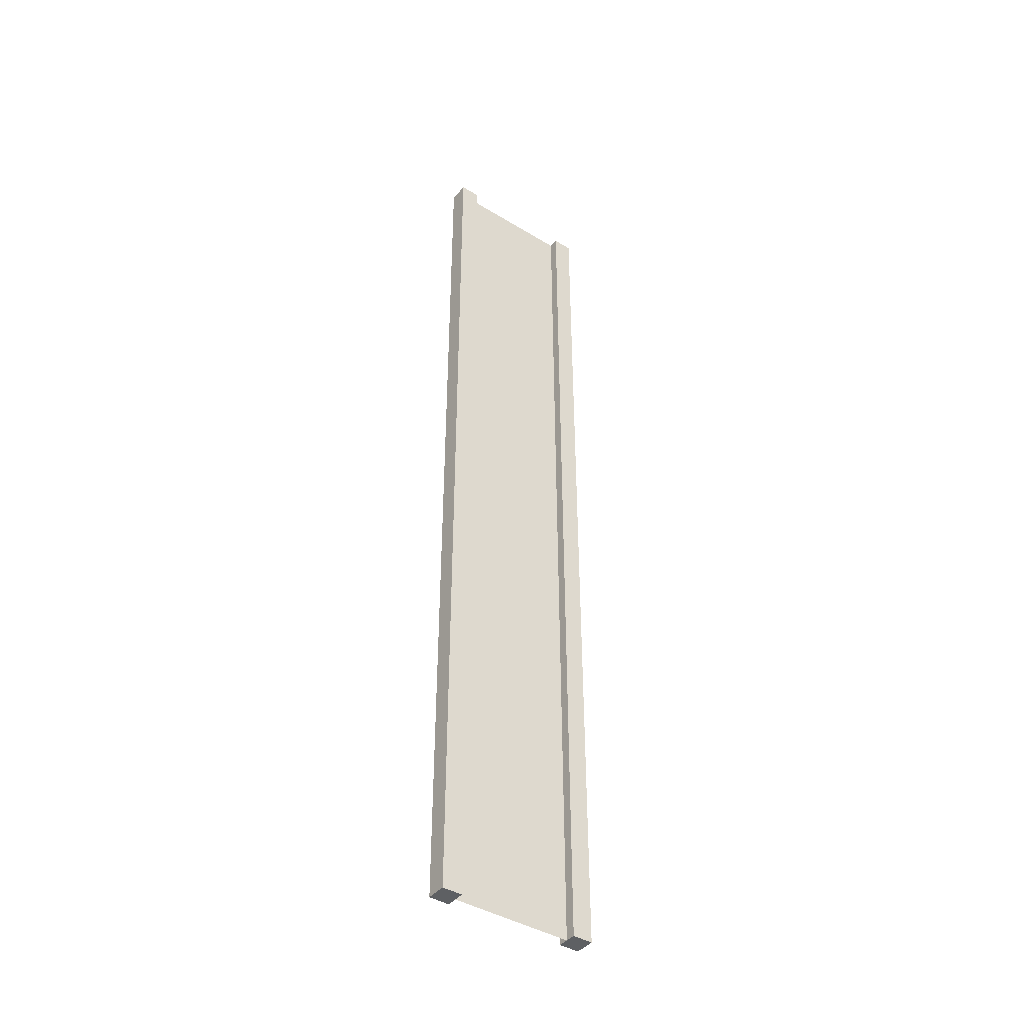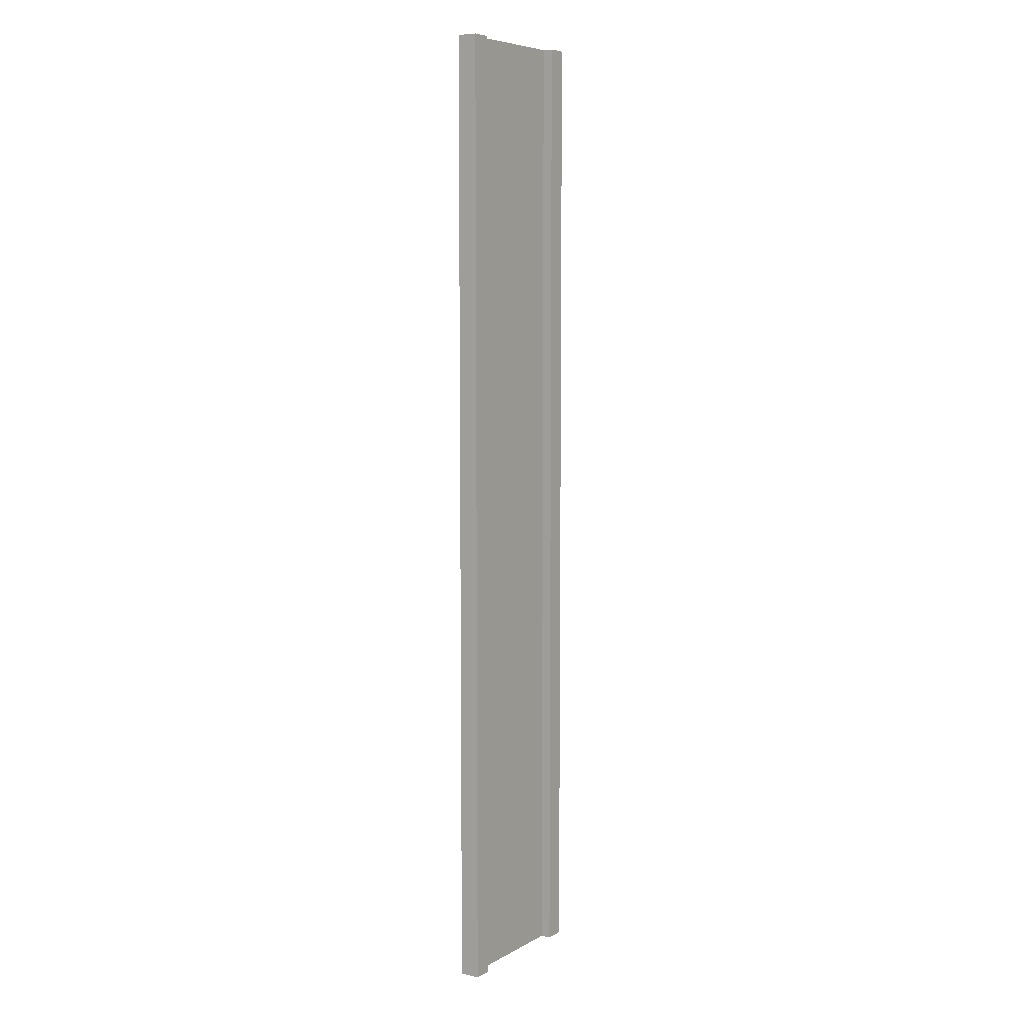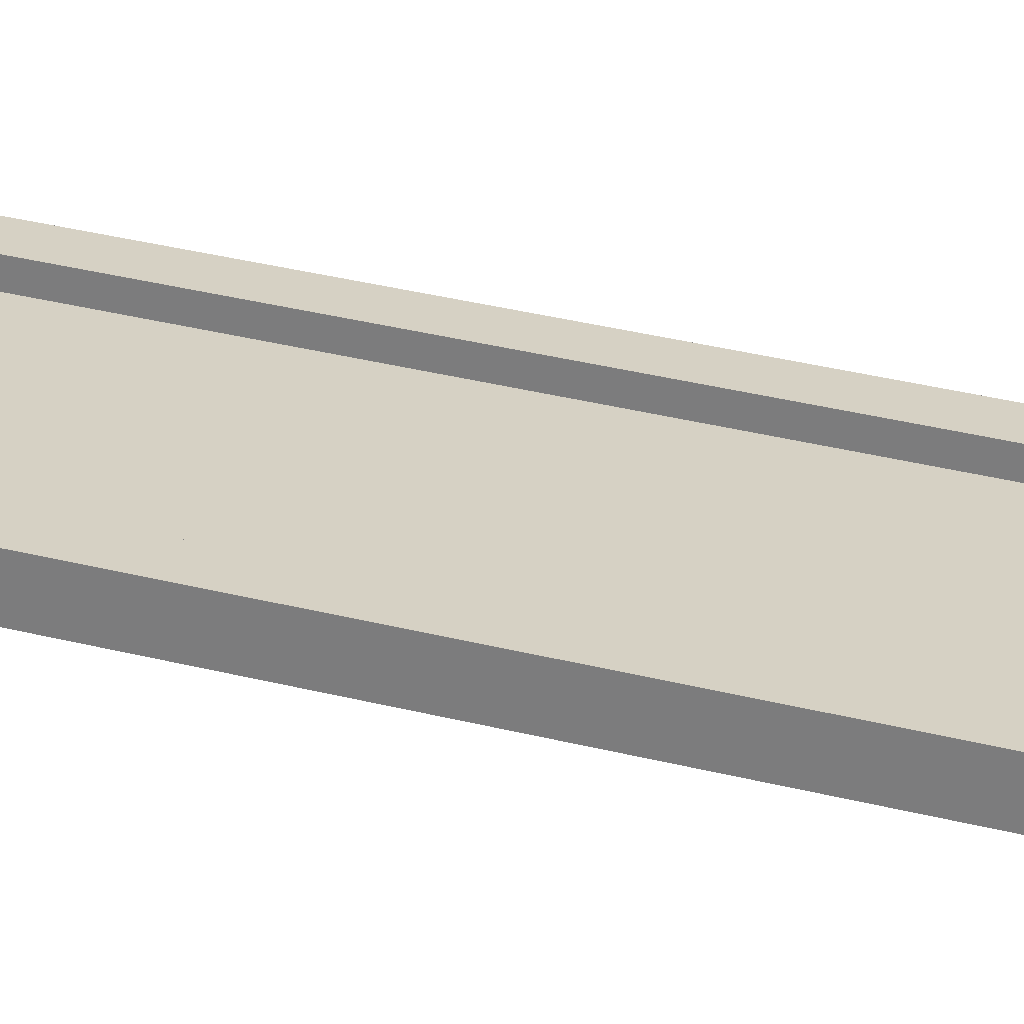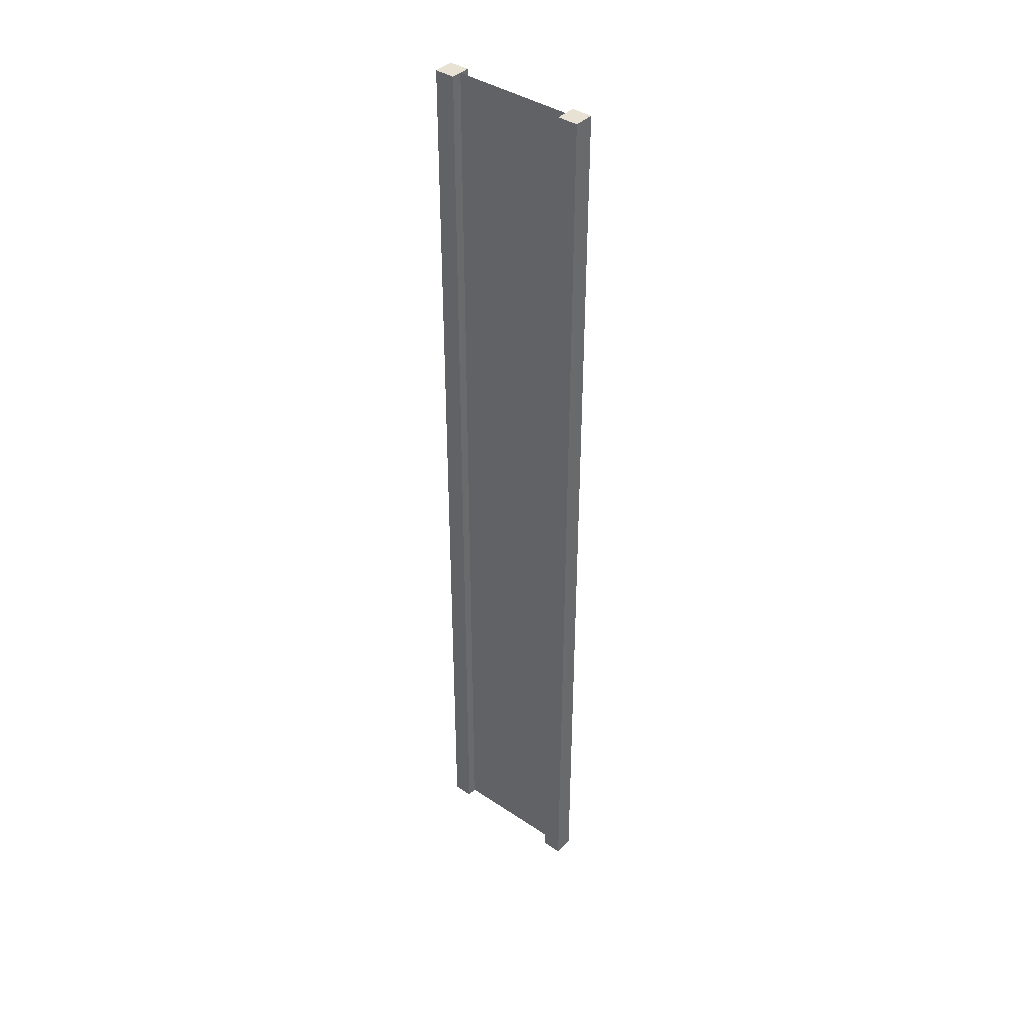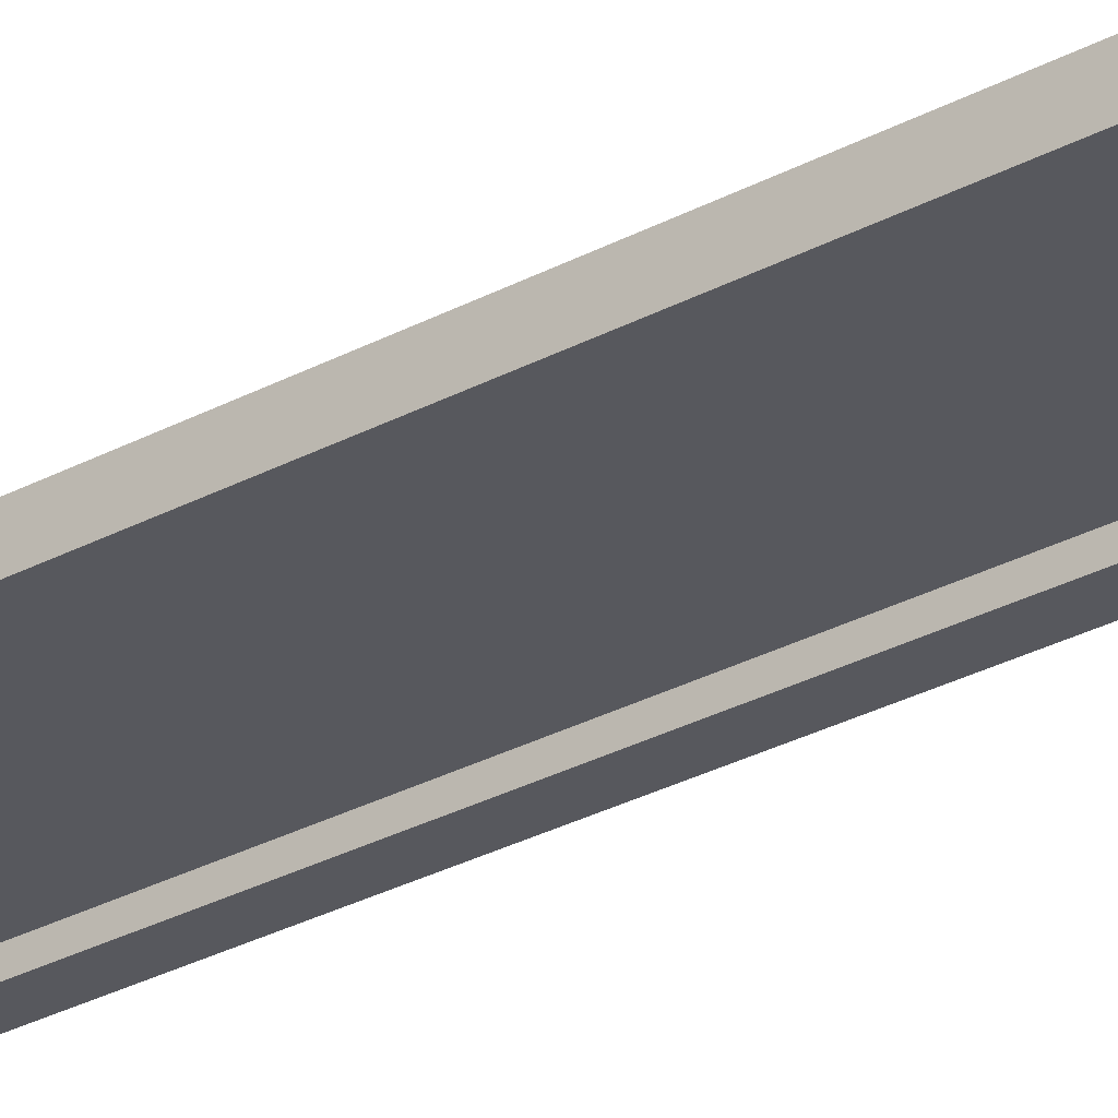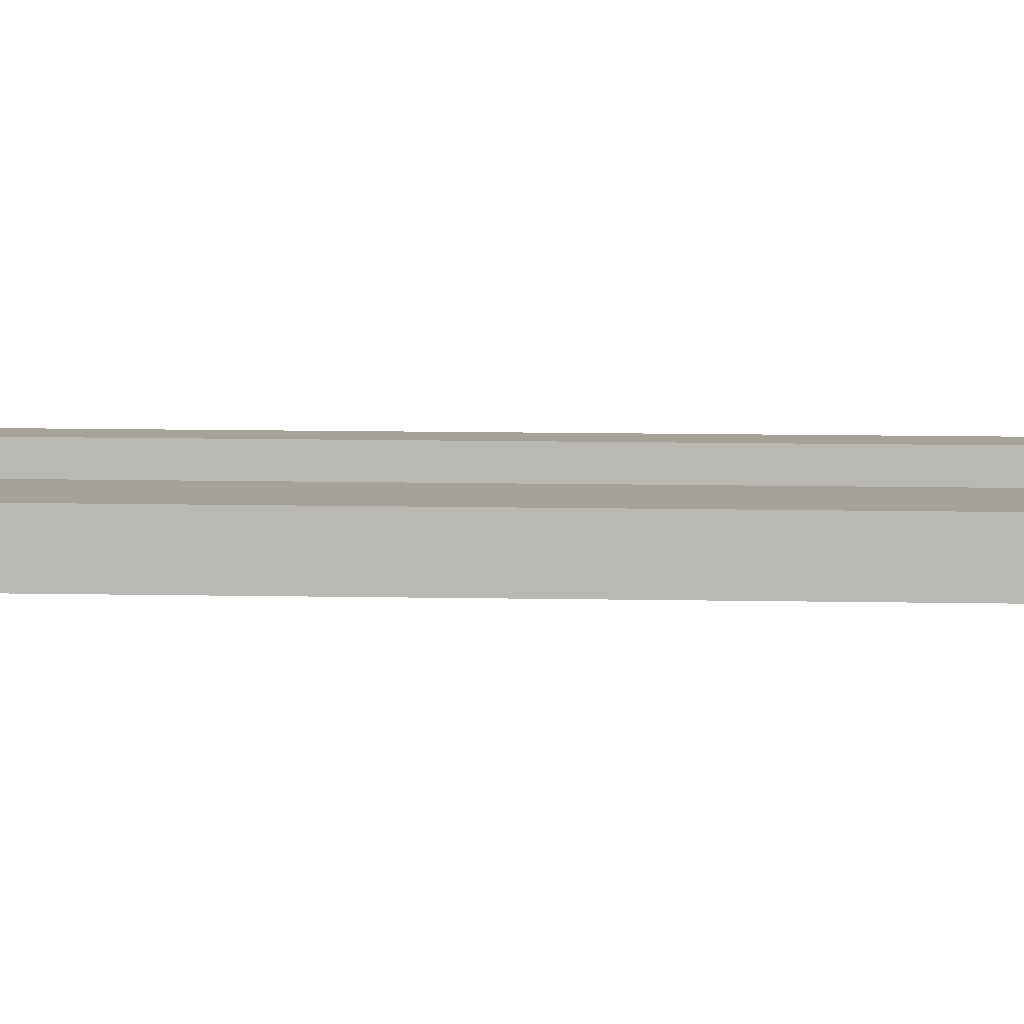
<metadata>
{"format":"obj","ext":"obj","renderer":"f3d","projection":"perspective","resolution":1024,"background":"white","views":[{"elev":-42.3,"azim":-36.1,"up":"+Y"},{"elev":7.0,"azim":123.5,"up":"+Y"},{"elev":26.6,"azim":-66.7,"up":"+Z"},{"elev":39.9,"azim":-140.4,"up":"+Y"},{"elev":-28.9,"azim":-51.0,"up":"+Z"},{"elev":6.4,"azim":94.7,"up":"+Z"}]}
</metadata>
<code>
v 0.75 -3 0.25
v 1 -3 0.25
v 0.75 9 0.25
v 1 9 0.25
v 1 -3 0.25
v 1 -3 -2.384e-07
v 1 9 0.25
v 1 9 4.172e-07
v 1 -3 -2.384e-07
v 0.75 -3 -1.49e-07
v 1 9 4.172e-07
v 0.75 9 -3.427e-07
v -1 -3 4.768e-07
v -1 -3 0.25
v -1 9 1.013e-06
v -1 9 0.25
v 0.75 9 0.25
v 1 9 0.25
v 0.75 9 -3.427e-07
v 1 9 4.172e-07
v 0.75 -3 -1.49e-07
v 1 -3 -2.384e-07
v 0.75 -3 0.25
v 1 -3 0.25
v -0.75 -3 3.874e-07
v -0.75 -3 0.25
v -1 -3 4.768e-07
v -1 -3 0.25
v -0.75 9 8.196e-07
v -0.75 -3 3.874e-07
v -1 9 1.013e-06
v -1 -3 4.768e-07
v -0.75 -3 0.25
v -0.75 9 0.25
v -1 -3 0.25
v -1 9 0.25
v -0.75 9 0.25
v -0.75 9 8.196e-07
v -1 9 0.25
v -1 9 1.013e-06
v 0.75 -3 0.25
v 0.75 9 0.25
v 0.75 -3 -1.49e-07
v 0.75 9 -3.427e-07
v -0.75 9 0.25
v -0.75 -3 0.25
v -0.75 9 8.196e-07
v -0.75 -3 3.874e-07
v 0.75 -3 0.125
v 0.75 9 0.125
v -0.75 -3 0.125
v -0.75 9 0.125
g submesh0
f 1 2 3
f 2 4 3
f 5 6 7
f 6 8 7
f 9 10 11
f 10 12 11
f 13 14 15
f 14 16 15
f 17 18 19
f 18 20 19
f 21 22 23
f 22 24 23
f 25 26 27
f 26 28 27
f 29 30 31
f 30 32 31
f 33 34 35
f 34 36 35
f 37 38 39
f 38 40 39
f 41 42 43
f 42 44 43
f 45 46 47
f 46 48 47
g submesh1
f 49 50 51
f 50 52 51

</code>
